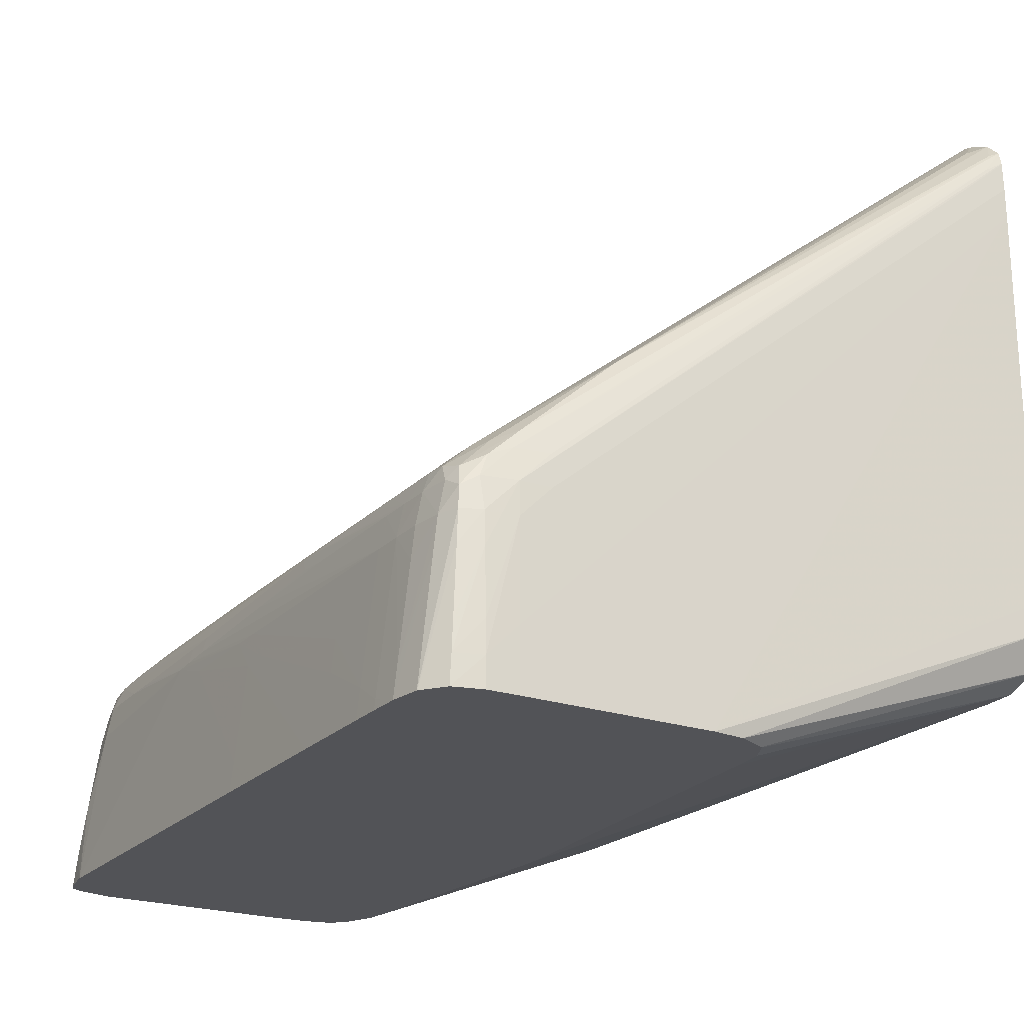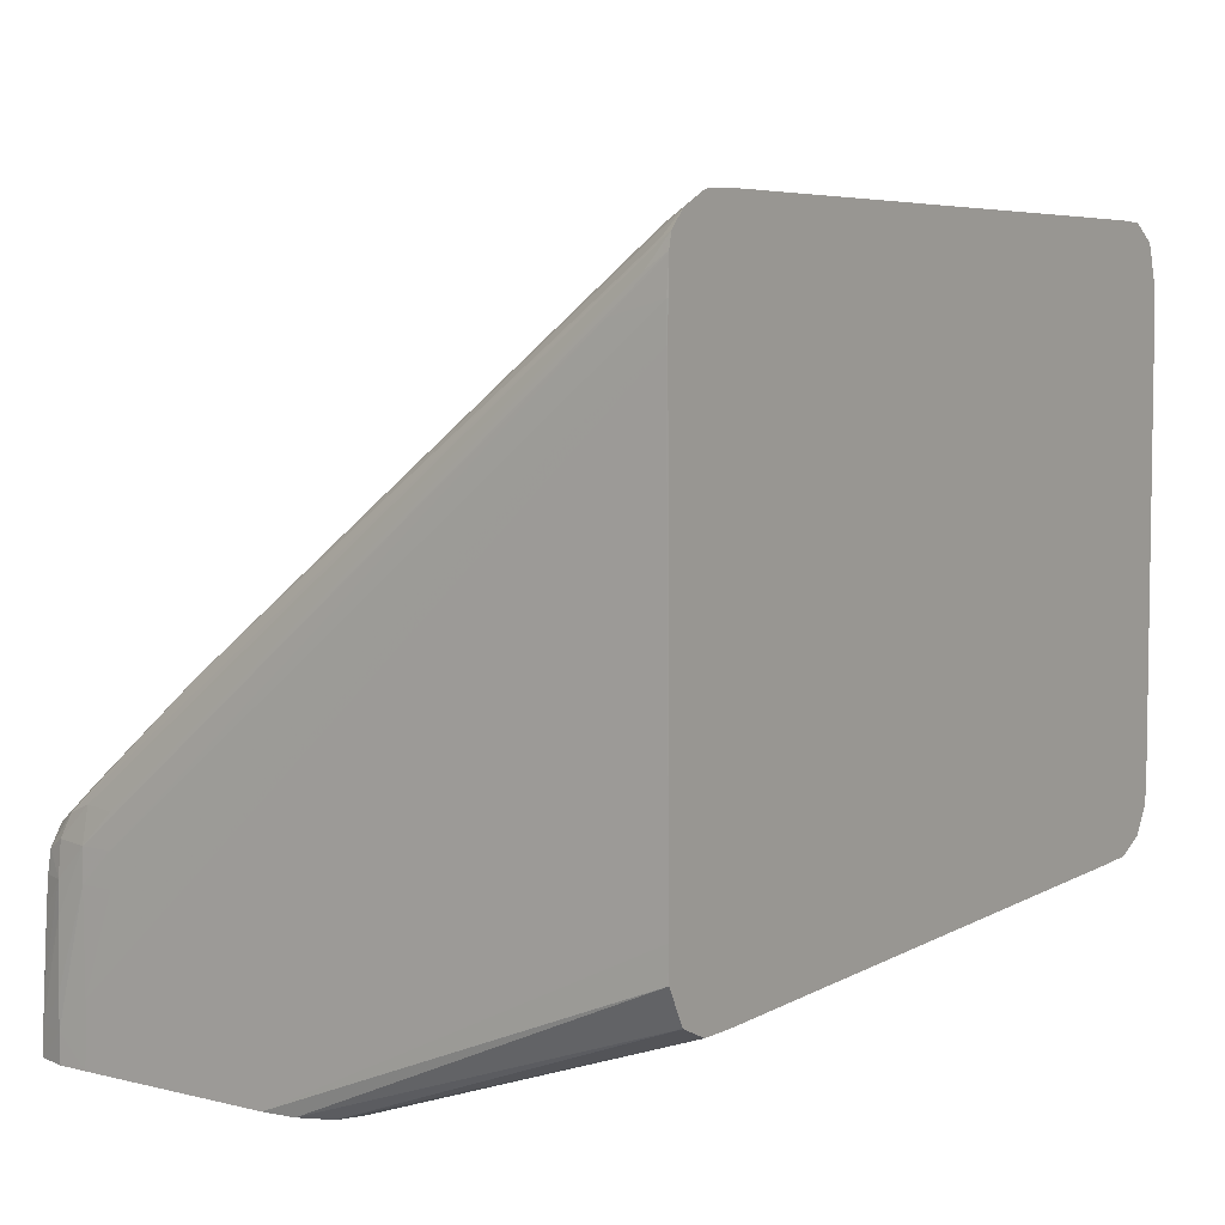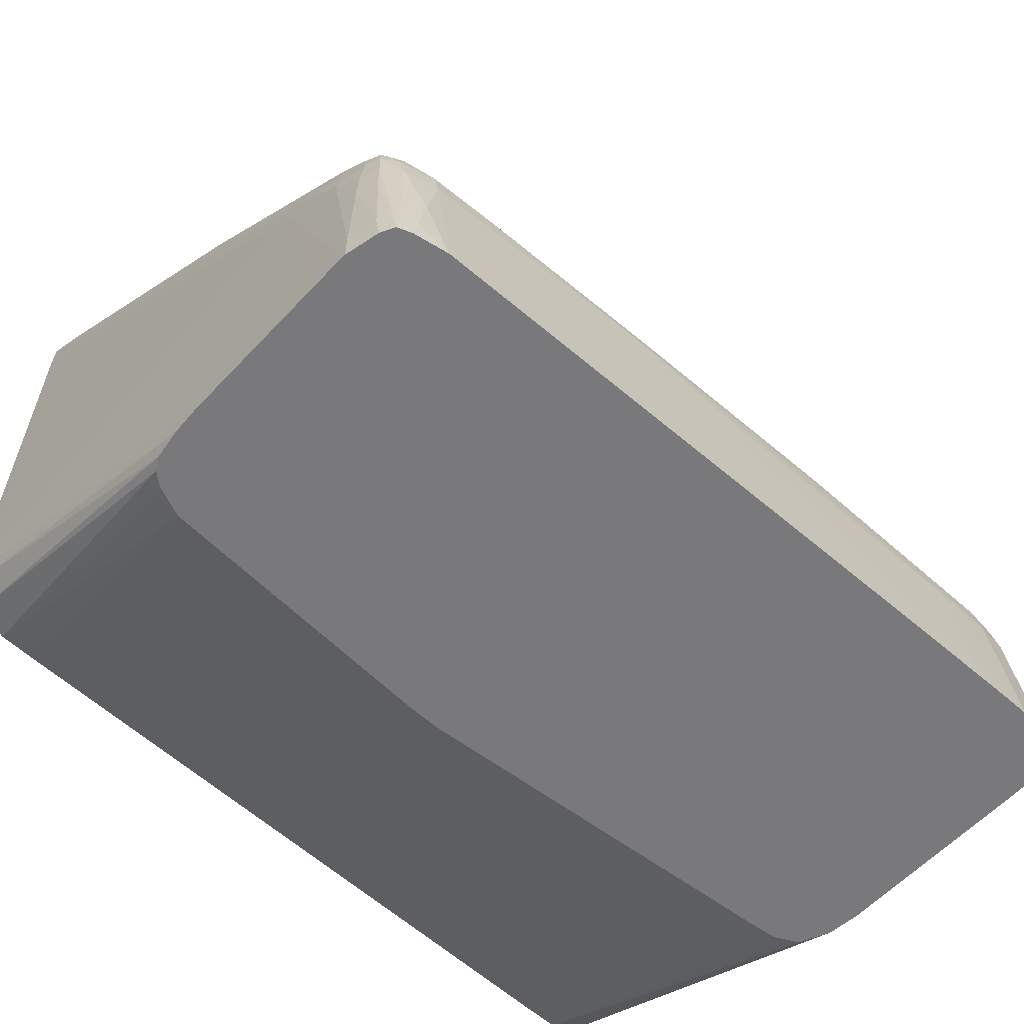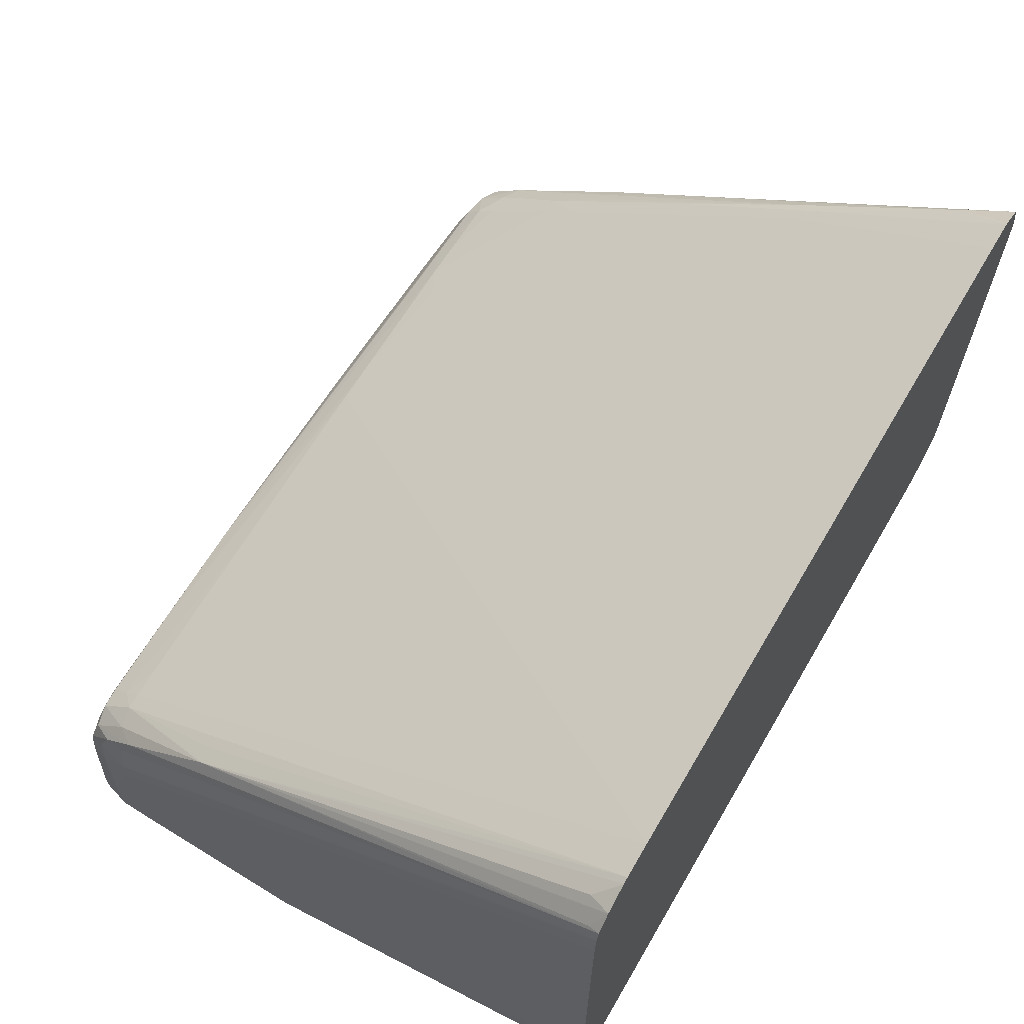
<metadata>
{"format":"obj","ext":"obj","renderer":"f3d","projection":"perspective","resolution":1024,"background":"white","views":[{"elev":-22.4,"azim":57.8,"up":"+Z"},{"elev":7.0,"azim":123.8,"up":"+Z"},{"elev":-57.9,"azim":-43.5,"up":"+Z"},{"elev":66.2,"azim":120.3,"up":"+Z"}]}
</metadata>
<code>
v -0.01386 -0.02843 0.01095
v -0.01385 -0.02843 0.01189
v -0.01386 -0.02834 0.01095
v -0.01362 -0.02953 0.01095
v -0.01365 -0.02937 0.01189
v -0.01376 -0.02843 0.01499
v -0.01378 -0.02739 0.01706
v -0.01376 -0.02533 0.01809
v -0.01384 -0.02739 0.01095
v -0.01359 -0.02917 0.01499
v -0.01341 -0.02996 0.01095
v -0.01372 -0.02843 0.01603
v -0.01361 -0.0285 0.0171
v -0.01362 -0.02744 0.01814
v -0.01376 -0.02636 0.01809
v -0.01373 -0.02429 0.01913
v -0.01351 -0.01189 0.01706
v -0.01374 -0.02223 0.01095
v -0.01355 -0.02909 0.01603
v -0.01339 -0.02994 0.01119
v -0.01349 -0.02902 0.01679
v -0.01311 -0.03008 0.01095
v -0.01278 -0.0301 0.01189
v -0.01339 -0.02889 0.01748
v -0.01354 -0.0282 0.01783
v -0.01353 -0.02712 0.0188
v -0.01359 -0.02635 0.01914
v -0.01372 -0.02533 0.01913
v -0.0137 -0.02326 0.02016
v -0.01328 -0.009822 0.0305
v -0.01349 -0.01086 0.01706
v -0.01373 -0.02213 0.01095
v -0.01345 -0.009822 0.01642
v -0.0133 -0.02989 0.01189
v -0.01292 -0.02948 0.01603
v -0.01299 -0.02921 0.0171
v -0.01302 -0.03011 0.01095
v -0.01189 -0.03035 0.01095
v -0.0126 -0.03004 0.01292
v -0.01297 -0.03013 0.01095
v -0.01335 -0.02781 0.01852
v -0.0127 -0.02909 0.01776
v -0.01303 -0.02849 0.01814
v -0.01349 -0.02599 0.01975
v -0.01345 -0.02072 0.02381
v -0.01351 -0.02111 0.02322
v -0.01345 -0.01762 0.02587
v -0.01345 -0.01706 0.02607
v -0.01343 -0.01602 0.02663
v -0.01324 -0.009822 0.03153
v -0.01329 -0.01086 0.0305
v -0.01324 -0.009779 0.03153
v -0.01328 -0.009779 0.03054
v -0.01346 -0.009779 0.01708
v -0.01346 -0.009779 0.01707
v -0.01368 -0.02119 0.01095
v -0.01345 -0.009779 0.01642
v -0.01245 -0.02999 0.01357
v -0.01189 -0.02973 0.01603
v -0.01189 -0.02954 0.01706
v -0.003617 -0.0301 0.01603
v -0.005287 -0.02998 0.01656
v -0.005976 -0.02997 0.01644
v -0.01189 -0.03011 0.01292
v 0.0005168 -0.03076 0.01095
v -0.01341 -0.02372 0.02166
v -0.01346 -0.02485 0.02071
v -0.01267 -0.02808 0.01875
v -0.01296 -0.02739 0.01912
v -0.01325 -0.02668 0.01949
v -0.01254 -0.01255 0.03113
v -0.01189 -0.02918 0.01787
v -0.01189 -0.0287 0.01838
v -0.01276 -0.009779 0.03291
v -0.01285 -0.009779 0.03275
v -0.01306 -0.01086 0.03153
v -0.01317 -0.01189 0.0305
v -0.01324 -0.009779 0.03157
v -0.01367 -0.0211 0.01095
v -0.01339 -0.009779 0.01591
v -0.01189 -0.02986 0.01499
v -0.009821 -0.02966 0.01706
v -0.0005153 -0.03019 0.01603
v 0.0005168 -0.03066 0.01189
v 0.0005168 -0.03034 0.01499
v -0.004652 -0.03 0.01662
v -0.008786 -0.0297 0.01706
v 0.005686 -0.03092 0.01095
v -0.01263 -0.01086 0.03231
v -0.01189 -0.02818 0.01883
v -0.01243 -0.02586 0.02069
v -0.01256 -0.02697 0.01972
v -0.01264 -0.02293 0.02289
v -0.01251 -0.01662 0.02798
v -0.01246 -0.01142 0.03209
v -0.003617 -0.02987 0.0172
v -0.009821 -0.02924 0.01792
v -0.009821 -0.02874 0.01844
v -0.01192 -0.009779 0.03345
v -0.01289 -0.009779 0.03263
v -0.01353 -0.02028 0.01095
v -0.01351 -0.02021 0.01095
v -0.01287 -0.009779 0.01507
v 0.0005168 -0.03022 0.01603
v 0.006718 -0.03085 0.01189
v 0.006718 -0.03074 0.01292
v 0.001549 -0.03037 0.01499
v -0.003617 -0.03001 0.01669
v -0.004652 -0.02985 0.01714
v 0.008787 -0.03101 0.01095
v 0.008787 -0.03099 0.01115
v -0.01189 -0.02639 0.02028
v -0.008786 -0.02877 0.01846
v -0.01241 -0.02068 0.02481
v -0.01189 -0.02587 0.0207
v -0.01189 -0.02471 0.02163
v -0.01189 -0.01836 0.02668
v -0.01219 -0.0155 0.02894
v -0.01189 -0.009785 0.03346
v -0.01189 -0.009779 0.03346
v 0.00327 -0.02997 0.01756
v 0.0005168 -0.02993 0.01743
v -0.008786 -0.02926 0.01794
v 0.003959 -0.02998 0.01758
v -0.01327 -0.0198 0.01095
v -0.01189 -0.009779 0.01462
v 0.006718 -0.03063 0.01396
v 0.008787 -0.03044 0.01603
v 0.008787 -0.03091 0.01189
v -0.00155 -0.03004 0.0168
v 0.00982 -0.03104 0.01095
v 0.00982 -0.031 0.01127
v -0.003617 -0.02936 0.01801
v -0.003617 -0.02884 0.01853
v -0.007751 -0.02827 0.01889
v -0.008786 -0.02825 0.01888
v -0.01189 -0.01668 0.02802
v -0.01085 -0.0224 0.0235
v -0.01085 -0.02188 0.02391
v -0.004652 -0.02715 0.01986
v -0.01085 -0.01903 0.02618
v -0.01085 -0.01838 0.0267
v -0.01085 -0.009779 0.03353
v -0.01189 -0.01086 0.03262
v -0.01187 -0.009779 0.03347
v 0.0005168 -0.03007 0.01691
v 0.003616 -0.03009 0.01715
v 0.004651 -0.03014 0.01706
v 0.006718 -0.03018 0.01706
v 0.007753 -0.03021 0.01706
v 0.008787 -0.03023 0.01706
v 0.00982 -0.03024 0.01706
v 0.004651 -0.02999 0.01759
v -0.01287 -0.01947 0.01095
v -0.01189 -0.01907 0.01095
v -0.01285 -0.01946 0.01095
v -0.01286 -0.01946 0.01095
v -0.01085 -0.009779 0.0146
v 0.007753 -0.03065 0.01396
v 0.008787 -0.03056 0.01499
v 0.00982 -0.03046 0.01603
v 0.00982 -0.03093 0.01189
v 0.01085 -0.03105 0.01095
v 0.01085 -0.03094 0.01189
v 0.007753 -0.03002 0.01763
v -0.002582 -0.02886 0.01854
v -0.003617 -0.02833 0.01894
v -0.002582 -0.02834 0.01895
v 0.01019 -0.009779 0.03397
v 0.01085 -0.03025 0.01706
v 0.01085 -0.03004 0.01765
v 0.008787 -0.03003 0.01764
v -0.002652 -0.0186 0.01095
v -0.009898 -0.009779 0.01459
v 0.00982 -0.03058 0.01499
v 0.01085 -0.03058 0.01499
v 0.01085 -0.03046 0.01603
v 0.01189 -0.03092 0.01095
v 0.01189 -0.03047 0.01499
v 0.01189 -0.03036 0.01603
v 0.0005168 -0.02888 0.01856
v 0.01085 -0.009779 0.03399
v 0.01188 -0.03013 0.01708
v 0.01152 -0.03002 0.01763
v 0.01138 -0.02895 0.01861
v 0.01085 -0.02947 0.01817
v 0.00982 -0.02947 0.01816
v 0.008814 -0.02936 0.01824
v -0.00155 -0.01859 0.01095
v 0.01085 -0.009779 0.01447
v 0.01191 -0.03091 0.01095
v 0.01255 -0.03012 0.01603
v 0.01249 -0.03006 0.01675
v 0.003616 -0.02891 0.01858
v 0.004651 -0.0284 0.019
v 0.008487 -0.02894 0.01861
v 0.009176 -0.02895 0.01861
v 0.00982 -0.02895 0.01861
v 0.01085 -0.02663 0.02048
v 0.01189 -0.009779 0.03396
v 0.01221 -0.02989 0.01744
v 0.01207 -0.02882 0.0185
v 0.01243 -0.02484 0.02174
v 0.01189 -0.02491 0.02179
v 0.01085 -0.02728 0.01997
v 0.01085 -0.02895 0.01861
v 0.01189 -0.009779 0.0145
v 0.01085 -0.0197 0.01095
v 0.01265 -0.03039 0.01095
v 0.01265 -0.03034 0.01189
v 0.01259 -0.03018 0.01499
v 0.01283 -0.02946 0.01603
v 0.01266 -0.02951 0.01708
v 0.01256 -0.0292 0.01781
v 0.01208 -0.009779 0.03391
v 0.01254 -0.02813 0.01879
v 0.0134 -0.009779 0.03301
v 0.0133 -0.01014 0.03283
v 0.01293 -0.009779 0.0335
v 0.01291 -0.009779 0.03352
v 0.01262 -0.01047 0.03318
v 0.01278 -0.009779 0.01491
v 0.01261 -0.02021 0.01095
v 0.01189 -0.01983 0.01095
v 0.01147 -0.01978 0.01095
v 0.01292 -0.02946 0.01095
v 0.01293 -0.02946 0.01189
v 0.01292 -0.02946 0.01292
v 0.01287 -0.02946 0.01499
v 0.01264 -0.03027 0.01292
v 0.01295 -0.02843 0.01706
v 0.0127 -0.02846 0.01813
v 0.01346 -0.01045 0.03214
v 0.0135 -0.009779 0.03257
v 0.01282 -0.009779 0.01493
v 0.01263 -0.02025 0.01095
v 0.01296 -0.02852 0.01095
v 0.01297 -0.02843 0.01189
v 0.01297 -0.02843 0.01292
v 0.01298 -0.02843 0.01603
v 0.01295 -0.02739 0.01809
v 0.01301 -0.02739 0.01706
v 0.01345 -0.01145 0.03109
v 0.0135 -0.009779 0.03252
v 0.01283 -0.009779 0.01494
v 0.01303 -0.02119 0.01095
v 0.01296 -0.02843 0.01095
v 0.01311 -0.02223 0.01095
v 0.01352 -0.009822 0.0305
v 0.01344 -0.0126 0.02843
v 0.01301 -0.02739 0.01603
v 0.01352 -0.009822 0.03153
v 0.01352 -0.009779 0.03153
v 0.01342 -0.009779 0.01606
v 0.01342 -0.009812 0.01608
v 0.01343 -0.009779 0.01706
v 0.01352 -0.009779 0.03045
f 132 164 162
f 134 153 165
f 134 165 166
f 134 166 168
f 134 167 140
f 134 140 135
f 137 143 144
f 139 140 141
f 132 163 164
f 138 140 139
f 134 168 167
f 131 163 132
f 128 146 130
f 129 175 160
f 129 162 175
f 129 132 162
f 128 161 150
f 128 175 161
f 128 160 175
f 128 159 160
f 128 148 146
f 128 149 148
f 128 150 149
f 127 159 128
f 140 142 141
f 126 158 155
f 127 129 159
f 129 160 159
f 140 167 168
f 163 179 164
f 140 169 142
f 170 183 184
f 126 156 157
f 170 180 183
f 170 177 180
f 168 182 169
f 166 182 168
f 166 181 182
f 166 172 181
f 165 172 166
f 164 180 176
f 164 179 180
f 163 178 179
f 162 164 175
f 161 177 170
f 161 176 177
f 161 164 176
f 161 175 164
f 158 174 173
f 155 158 173
f 152 165 153
f 152 172 165
f 152 171 172
f 152 170 171
f 152 161 170
f 151 161 152
f 150 161 151
f 146 148 147
f 143 145 144
f 142 169 143
f 140 168 169
f 126 155 156
f 105 111 129
f 124 134 133
f 112 113 115
f 111 132 129
f 110 132 111
f 110 131 132
f 108 128 130
f 108 130 121
f 106 127 107
f 106 129 127
f 105 129 106
f 104 128 108
f 104 127 128
f 104 107 127
f 103 126 125
f 113 123 133
f 102 103 125
f 97 121 124
f 97 122 121
f 97 113 98
f 97 123 113
f 96 122 97
f 96 121 122
f 96 108 121
f 95 120 99
f 95 119 120
f 95 118 119
f 95 114 118
f 94 114 95
f 170 184 171
f 97 124 123
f 125 126 154
f 113 133 134
f 113 135 136
f 124 153 134
f 124 152 153
f 124 151 152
f 124 150 151
f 124 149 150
f 124 148 149
f 124 147 148
f 123 124 133
f 121 147 124
f 121 146 147
f 121 130 146
f 119 145 120
f 118 145 119
f 113 134 135
f 118 144 145
f 117 143 137
f 117 142 143
f 117 141 142
f 117 139 141
f 116 140 138
f 116 135 140
f 116 139 117
f 116 138 139
f 115 135 116
f 115 136 135
f 114 137 118
f 114 117 137
f 113 136 115
f 118 137 144
f 171 184 185
f 228 240 231
f 171 186 187
f 231 240 242
f 231 241 232
f 228 231 229
f 227 240 228
f 227 239 240
f 227 238 239
f 227 237 238
f 226 237 227
f 223 235 236
f 222 235 223
f 217 233 234
f 217 232 233
f 217 219 218
f 231 242 243
f 215 221 220
f 214 232 217
f 213 232 214
f 213 231 232
f 212 230 229
f 212 231 213
f 212 229 231
f 211 230 212
f 210 230 211
f 210 229 230
f 210 228 229
f 210 227 228
f 209 227 210
f 209 226 227
f 214 217 216
f 207 225 208
f 231 243 234
f 231 233 241
f 91 117 114
f 254 256 255
f 249 252 250
f 249 253 252
f 249 257 253
f 249 256 257
f 248 256 249
f 248 255 256
f 248 254 255
f 246 254 248
f 245 254 246
f 244 252 253
f 243 252 244
f 231 234 233
f 242 252 243
f 242 251 250
f 240 251 242
f 239 251 240
f 239 250 251
f 239 249 250
f 238 249 239
f 238 248 249
f 238 247 248
f 237 247 238
f 235 246 236
f 235 245 246
f 234 243 244
f 232 241 233
f 242 250 252
f 171 185 186
f 207 224 225
f 207 222 223
f 185 199 205
f 185 200 199
f 185 204 200
f 185 203 204
f 185 202 203
f 184 202 185
f 184 201 202
f 183 201 184
f 183 193 201
f 182 199 200
f 182 198 199
f 182 197 198
f 182 196 197
f 185 205 206
f 182 195 196
f 181 194 182
f 181 188 194
f 180 193 183
f 180 192 193
f 179 192 180
f 178 192 179
f 178 191 192
f 176 180 177
f 173 190 189
f 173 174 190
f 172 188 181
f 172 187 188
f 171 187 172
f 182 194 195
f 207 223 224
f 185 206 186
f 186 198 187
f 203 221 215
f 203 220 221
f 203 219 220
f 203 218 219
f 203 217 218
f 203 216 217
f 202 216 203
f 201 216 202
f 201 214 216
f 200 203 215
f 200 204 203
f 198 205 199
f 198 206 205
f 186 206 198
f 194 196 195
f 193 213 214
f 193 212 213
f 192 212 193
f 192 211 212
f 191 211 192
f 191 210 211
f 191 209 210
f 189 207 208
f 189 190 207
f 188 196 194
f 188 197 196
f 187 197 188
f 187 198 197
f 193 214 201
f 91 116 117
f 126 157 154
f 91 112 115
f 24 41 25
f 23 40 38
f 23 37 40
f 23 39 34
f 23 38 39
f 22 37 23
f 21 36 24
f 21 35 36
f 21 34 35
f 20 34 21
f 20 23 34
f 18 33 32
f 18 31 33
f 24 36 42
f 17 30 31
f 16 30 17
f 16 29 30
f 15 29 16
f 15 28 29
f 14 28 15
f 14 27 28
f 14 26 27
f 14 25 26
f 13 25 14
f 13 24 25
f 13 21 24
f 13 19 21
f 12 19 13
f 17 31 18
f 11 23 20
f 24 42 43
f 25 41 26
f 38 61 62
f 36 60 42
f 35 60 36
f 35 59 60
f 35 58 59
f 35 39 58
f 34 39 35
f 33 57 56
f 33 55 57
f 32 33 56
f 31 55 33
f 31 54 55
f 30 54 31
f 24 43 41
f 30 53 54
f 30 51 52
f 29 51 30
f 29 50 51
f 29 49 50
f 29 48 49
f 28 48 29
f 28 47 48
f 28 46 47
f 28 45 46
f 27 45 28
f 26 45 27
f 26 44 45
f 26 41 44
f 30 52 53
f 38 62 63
f 11 22 23
f 11 20 21
f 1 178 163
f 1 191 178
f 1 209 191
f 1 226 209
f 1 237 226
f 1 247 237
f 1 248 247
f 1 246 248
f 1 236 246
f 1 223 236
f 1 224 223
f 1 225 224
f 1 208 225
f 1 163 131
f 1 189 208
f 1 155 173
f 1 156 155
f 1 157 156
f 1 154 157
f 1 125 154
f 1 102 125
f 1 101 102
f 1 79 101
f 1 56 79
f 1 32 56
f 1 18 32
f 1 3 9
f 1 2 3
f 1 173 189
f 11 21 19
f 1 131 110
f 1 88 65
f 10 11 19
f 10 19 12
f 9 17 18
f 8 17 9
f 8 16 17
f 8 15 16
f 7 15 8
f 7 14 15
f 7 13 14
f 7 12 13
f 6 12 7
f 6 10 12
f 5 10 6
f 1 110 88
f 4 11 10
f 3 8 9
f 2 8 3
f 2 7 8
f 2 6 7
f 2 5 6
f 1 5 2
f 1 4 5
f 1 11 4
f 1 22 11
f 1 37 22
f 1 40 37
f 1 38 40
f 1 65 38
f 4 10 5
f 38 63 64
f 1 9 18
f 38 58 39
f 72 87 96
f 72 82 87
f 71 95 89
f 71 94 95
f 70 94 71
f 70 93 94
f 70 92 93
f 69 92 70
f 68 92 69
f 68 91 92
f 68 90 91
f 68 73 90
f 66 89 74
f 72 96 97
f 66 71 89
f 63 81 64
f 62 87 82
f 62 86 87
f 62 83 86
f 61 85 83
f 61 84 85
f 61 65 84
f 61 83 62
f 60 82 72
f 59 62 82
f 59 63 62
f 59 81 63
f 59 82 60
f 65 88 84
f 58 81 59
f 72 97 73
f 73 98 90
f 38 64 58
f 91 93 92
f 91 114 94
f 90 113 112
f 90 98 113
f 90 112 91
f 88 111 105
f 88 110 111
f 87 109 96
f 86 109 87
f 86 96 109
f 86 108 96
f 86 104 108
f 73 97 98
f 85 106 107
f 85 88 105
f 84 88 85
f 83 104 86
f 83 107 104
f 83 85 107
f 80 103 102
f 80 102 101
f 79 80 101
f 76 78 77
f 76 100 78
f 75 100 76
f 74 95 99
f 74 89 95
f 85 105 106
f 58 64 81
f 91 94 93
f 56 57 80
f 52 100 75
f 52 78 100
f 50 52 51
f 50 78 52
f 48 50 49
f 47 50 48
f 47 78 50
f 47 77 78
f 45 77 47
f 45 76 77
f 45 75 76
f 45 74 75
f 45 66 74
f 52 75 74
f 45 67 66
f 44 67 45
f 42 73 68
f 42 72 73
f 42 60 72
f 42 68 43
f 41 71 66
f 41 70 71
f 41 69 70
f 41 68 69
f 41 43 68
f 41 67 44
f 41 66 67
f 56 80 79
f 45 47 46
f 52 74 99
f 38 65 61
f 52 120 145
f 91 115 116
f 52 54 53
f 52 55 54
f 52 57 55
f 52 80 57
f 52 103 80
f 52 126 103
f 52 158 126
f 52 99 120
f 52 190 174
f 52 207 190
f 52 222 207
f 52 235 222
f 52 245 235
f 52 174 158
f 52 256 254
f 52 145 143
f 52 254 245
f 52 169 182
f 52 182 200
f 52 200 215
f 52 215 220
f 52 143 169
f 52 219 217
f 52 217 234
f 52 234 244
f 52 244 253
f 52 253 257
f 52 257 256
f 52 220 219

</code>
